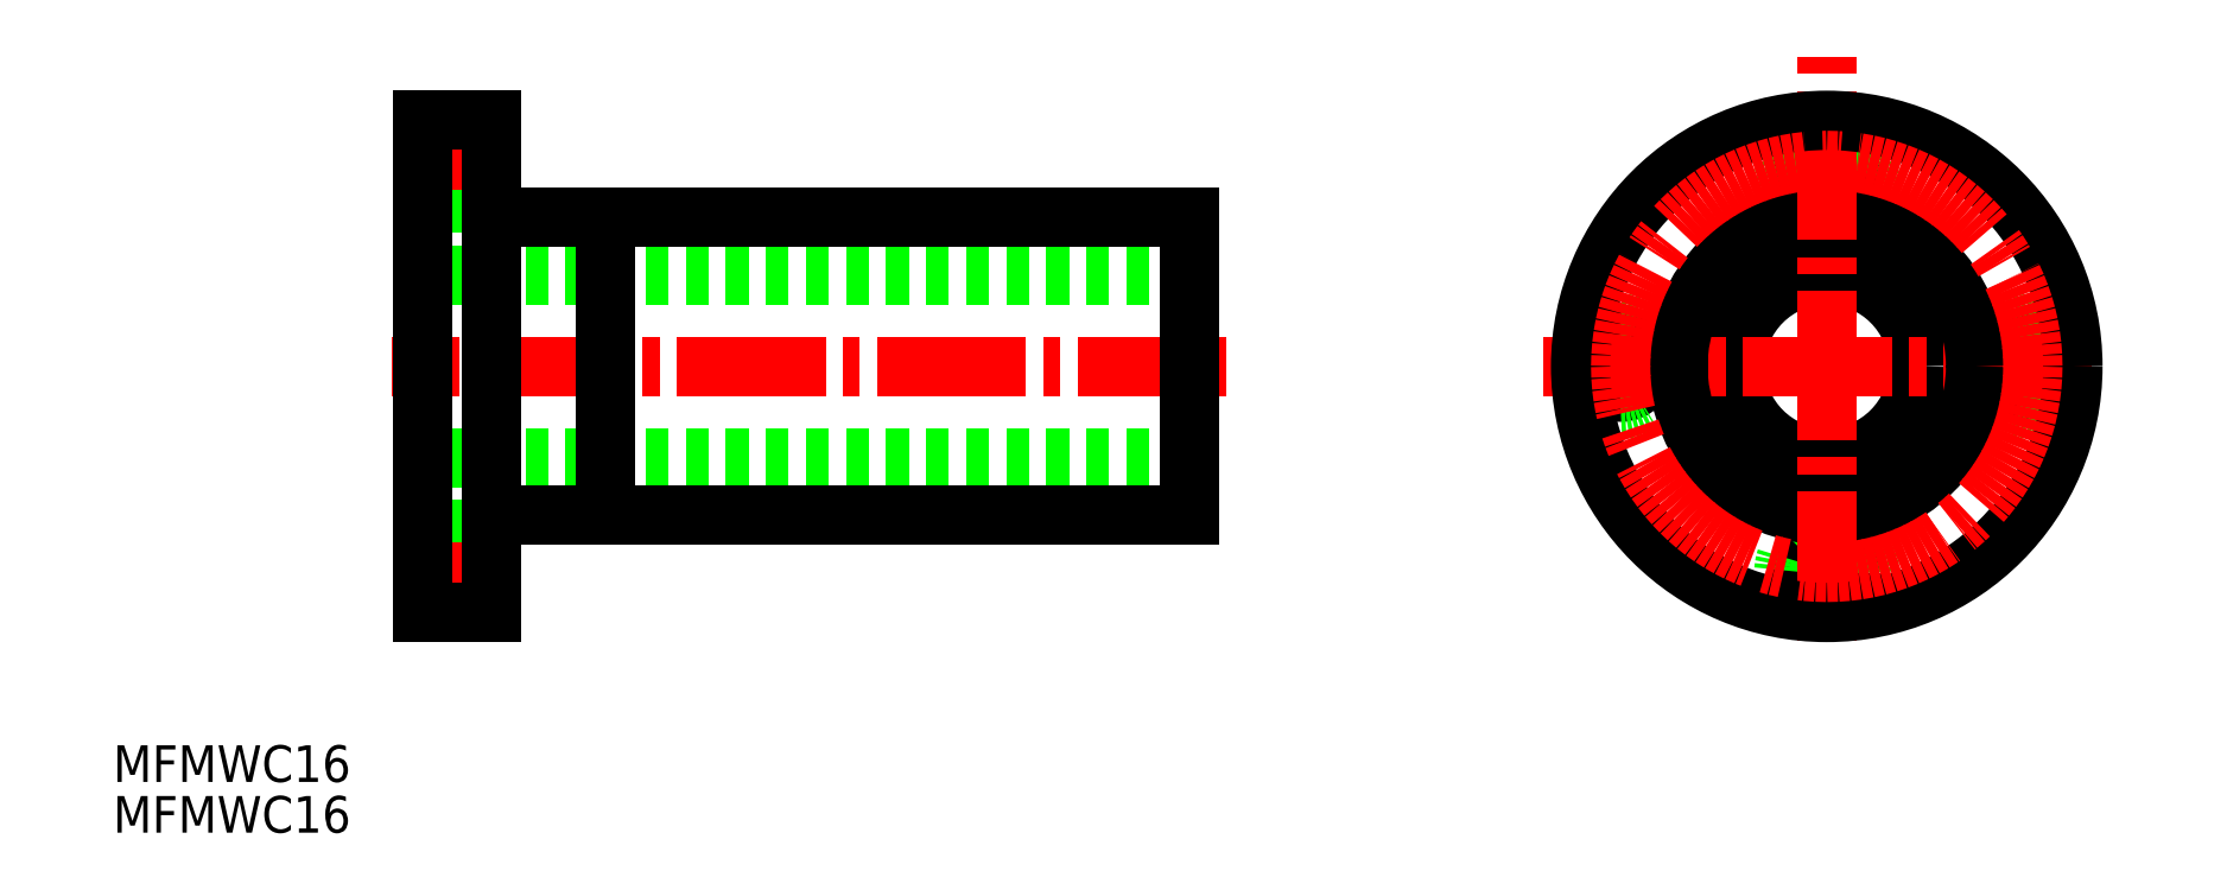
<metadata>
{"format":"dxf","ext":"dxf","renderer":"ezdxf+matplotlib","layout":"modelspace","background":"white","min_lineweight":24,"dpi":150}
</metadata>
<code>
0
SECTION
2
ENTITIES
0
TEXT
8
0
10
79.51
20
143.1
30
0
40
3.2
1
MFMWC16
0
TEXT
8
0
10
79.51
20
138.7
30
0
40
3.2
1
MFMWC16
0
LINE
8
CENTER
10
176.8
20
179.4
30
0
11
103.9
21
179.4
31
0
0
LINE
8
0
10
173.5
20
187.4
30
0
11
106.5
21
187.4
31
0
0
LINE
8
0
10
173.5
20
171.4
30
0
11
106.5
21
171.4
31
0
0
LINE
8
0
10
112.5
20
199.7
30
0
11
110.6
21
199.7
31
0
0
LINE
8
0
10
112.5
20
195.2
30
0
11
110.6
21
195.2
31
0
0
LINE
8
0
10
110.6
20
193.7
30
0
11
106.5
21
193.7
31
0
0
LINE
8
0
10
110.6
20
200.9
30
0
11
110.6
21
193.7
31
0
0
LINE
8
0
10
112.5
20
163.7
30
0
11
110.6
21
163.7
31
0
0
LINE
8
0
10
110.6
20
165.2
30
0
11
106.5
21
165.2
31
0
0
LINE
8
0
10
112.5
20
159.2
30
0
11
110.6
21
159.2
31
0
0
LINE
8
0
10
110.6
20
165.2
30
0
11
110.6
21
157.9
31
0
0
LINE
8
CENTER
10
114.2
20
161.4
30
0
11
104.6
21
161.4
31
0
0
LINE
8
CENTER
10
114.2
20
197.4
30
0
11
104.6
21
197.4
31
0
0
LINE
8
0
10
112.5
20
200.9
30
0
11
106.5
21
200.9
31
0
0
LINE
8
0
10
112.5
20
157.9
30
0
11
106.5
21
157.9
31
0
0
LINE
8
0
10
173.5
20
192.4
30
0
11
112.5
21
192.4
31
0
0
LINE
8
0
10
173.5
20
166.4
30
0
11
112.5
21
166.4
31
0
0
LINE
8
0
10
106.5
20
157.9
30
0
11
106.5
21
200.9
31
0
0
LINE
8
0
10
173.5
20
166.4
30
0
11
173.5
21
192.4
31
0
0
LINE
8
0
10
112.5
20
157.9
30
0
11
112.5
21
200.9
31
0
0
CIRCLE
8
0
10
229.2
20
179.4
30
0
40
8
0
CIRCLE
8
0
10
229.2
20
161.4
30
0
40
2.25
0
ARC
8
0
10
229.2
20
161.4
30
0
40
3.75
50
0
51
177.2
0
LINE
8
0
10
233
20
158.3
30
0
11
233
21
161.4
31
0
0
LINE
8
0
10
225.5
20
158.3
30
0
11
225.5
21
161.6
31
0
0
CIRCLE
8
0
10
229.2
20
197.4
30
0
40
2.25
0
ARC
8
0
10
229.2
20
197.4
30
0
40
3.75
50
180
51
0
0
LINE
8
0
10
233
20
197.4
30
0
11
233
21
200.6
31
0
0
LINE
8
0
10
225.5
20
197.4
30
0
11
225.5
21
200.6
31
0
0
CIRCLE
8
0
10
211.2
20
179.4
30
0
40
2.25
0
ARC
8
0
10
211.2
20
179.4
30
0
40
3.75
50
270
51
90
0
LINE
8
0
10
208
20
183.2
30
0
11
211.2
21
183.2
31
0
0
LINE
8
0
10
208
20
175.7
30
0
11
211.2
21
175.7
31
0
0
CIRCLE
8
0
10
247.2
20
179.4
30
0
40
2.25
0
ARC
8
0
10
247.2
20
179.4
30
0
40
3.75
50
90
51
270
0
LINE
8
0
10
247.2
20
183.2
30
0
11
250.4
21
183.2
31
0
0
LINE
8
0
10
247.2
20
175.7
30
0
11
250.4
21
175.7
31
0
0
LINE
8
CENTER
10
204.4
20
179.4
30
0
11
253.9
21
179.4
31
0
0
CIRCLE
8
0
10
229.2
20
179.4
30
0
40
13
0
LINE
8
CENTER
10
229.2
20
155.5
30
0
11
229.2
21
206.7
31
0
0
CIRCLE
8
0
10
229.2
20
179.4
30
0
40
21.5
0
CIRCLE
8
CENTER
10
229.2
20
179.4
30
0
40
18
0
LINE
8
0
10
122.5
20
166.4
30
0
11
122.5
21
192.4
31
0
0
LINE
8
0
10
112.5
20
157.9
30
0
11
112.5
21
200.9
31
0
0
LINE
8
0
10
112.5
20
157.9
30
0
11
112.5
21
200.9
31
0
0
VIEWPORT
8
0
10
5.614
20
3.902
30
0
40
9.313
41
6.293
68
     1
69
     1
0
VIEWPORT
8
0
10
5.614
20
3.902
30
0
40
8.982
41
6.243
68
     2
69
     2
0
ENDSEC
0
EOF

</code>
